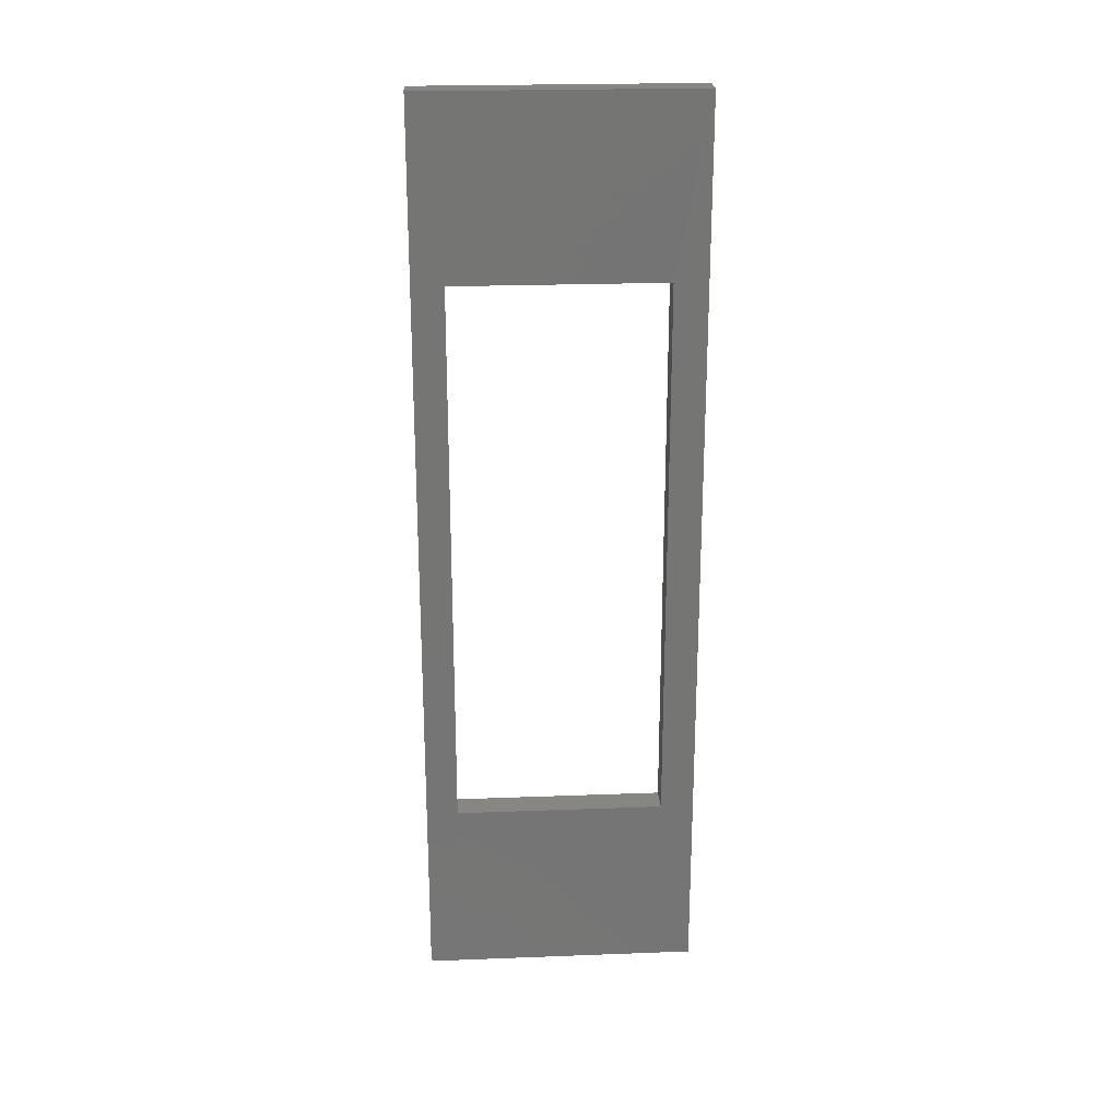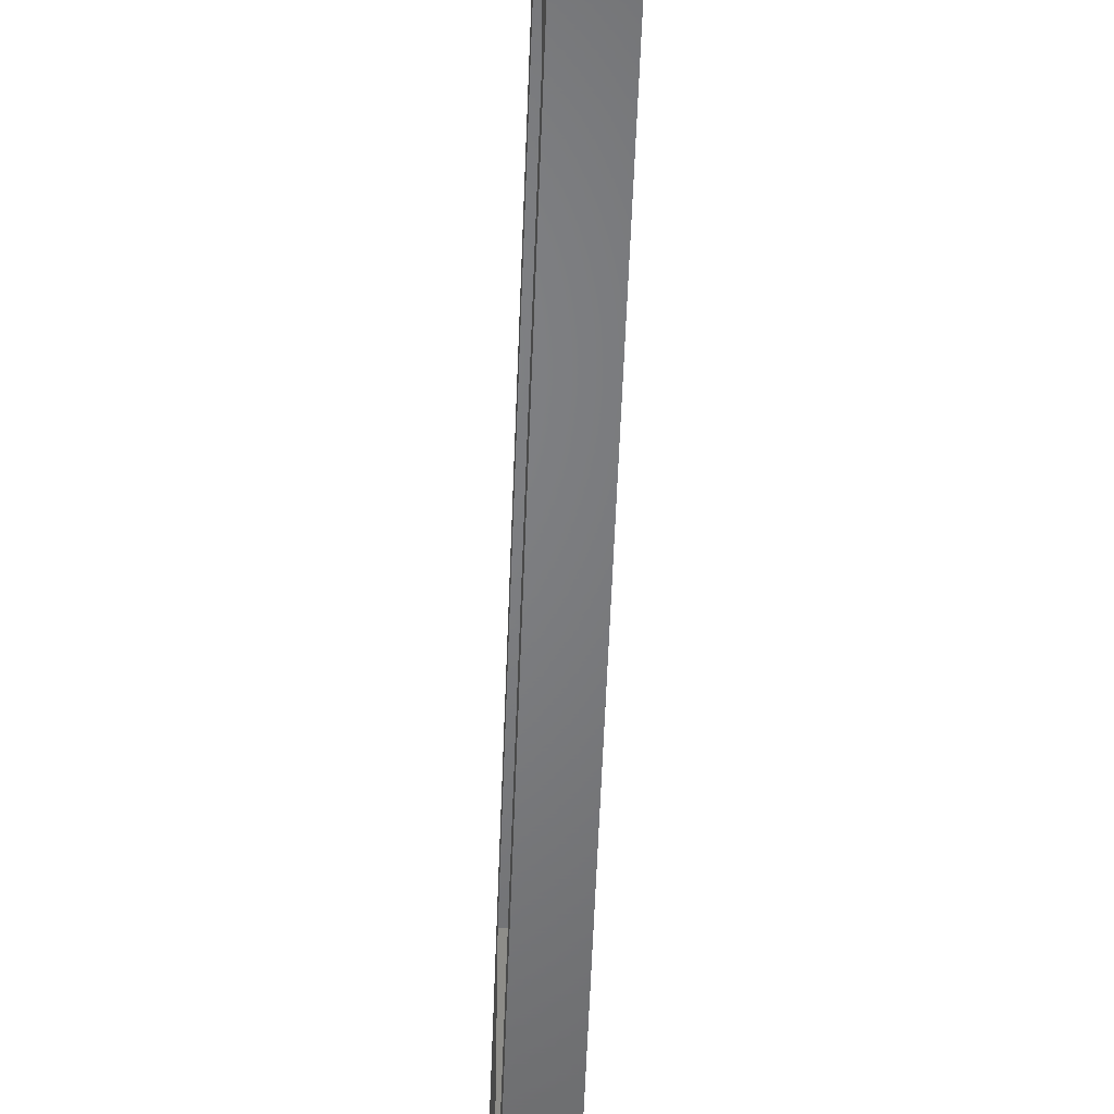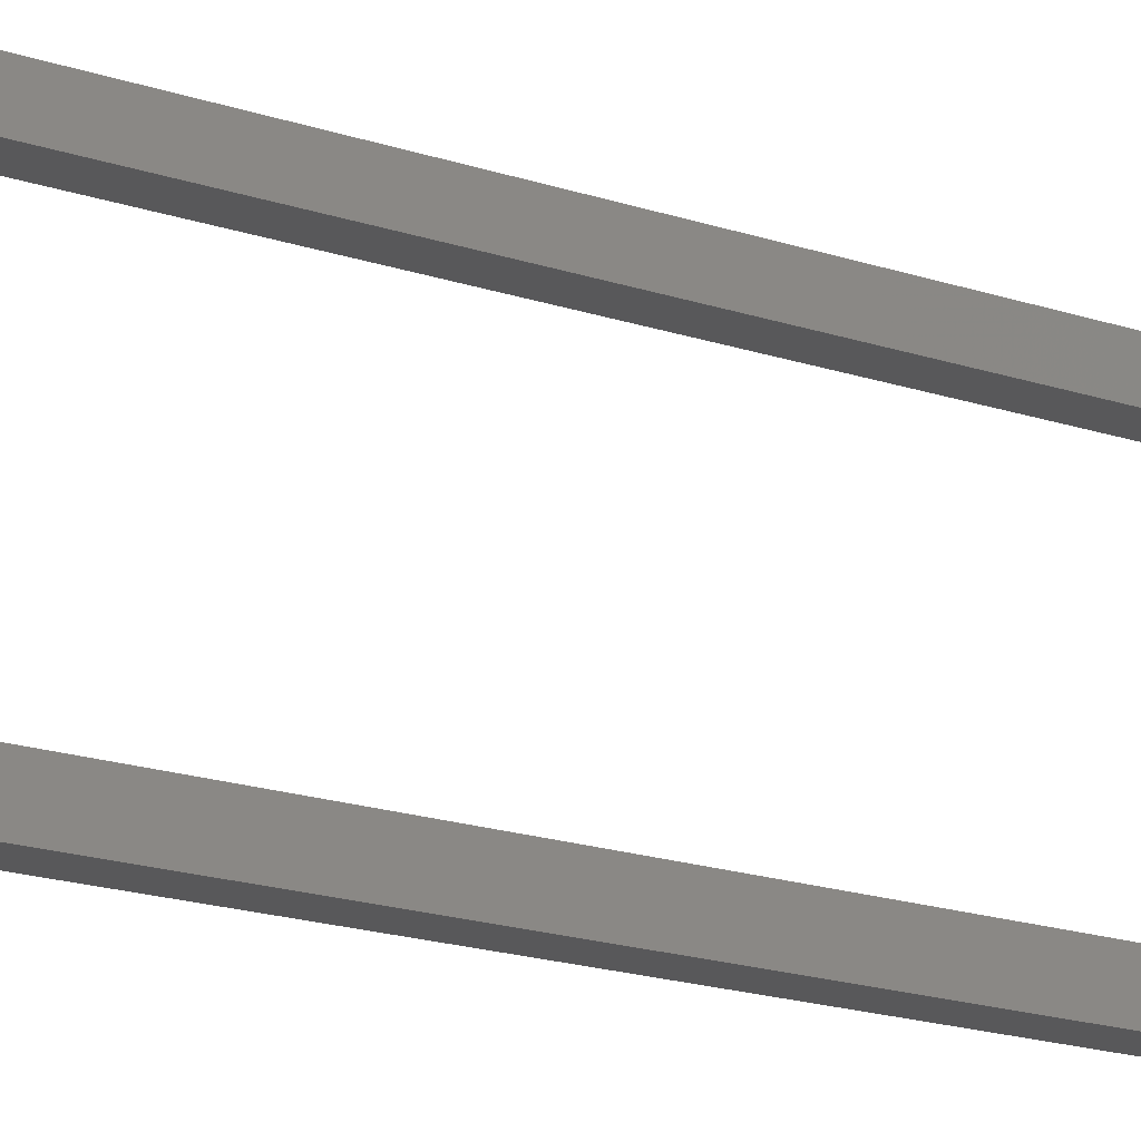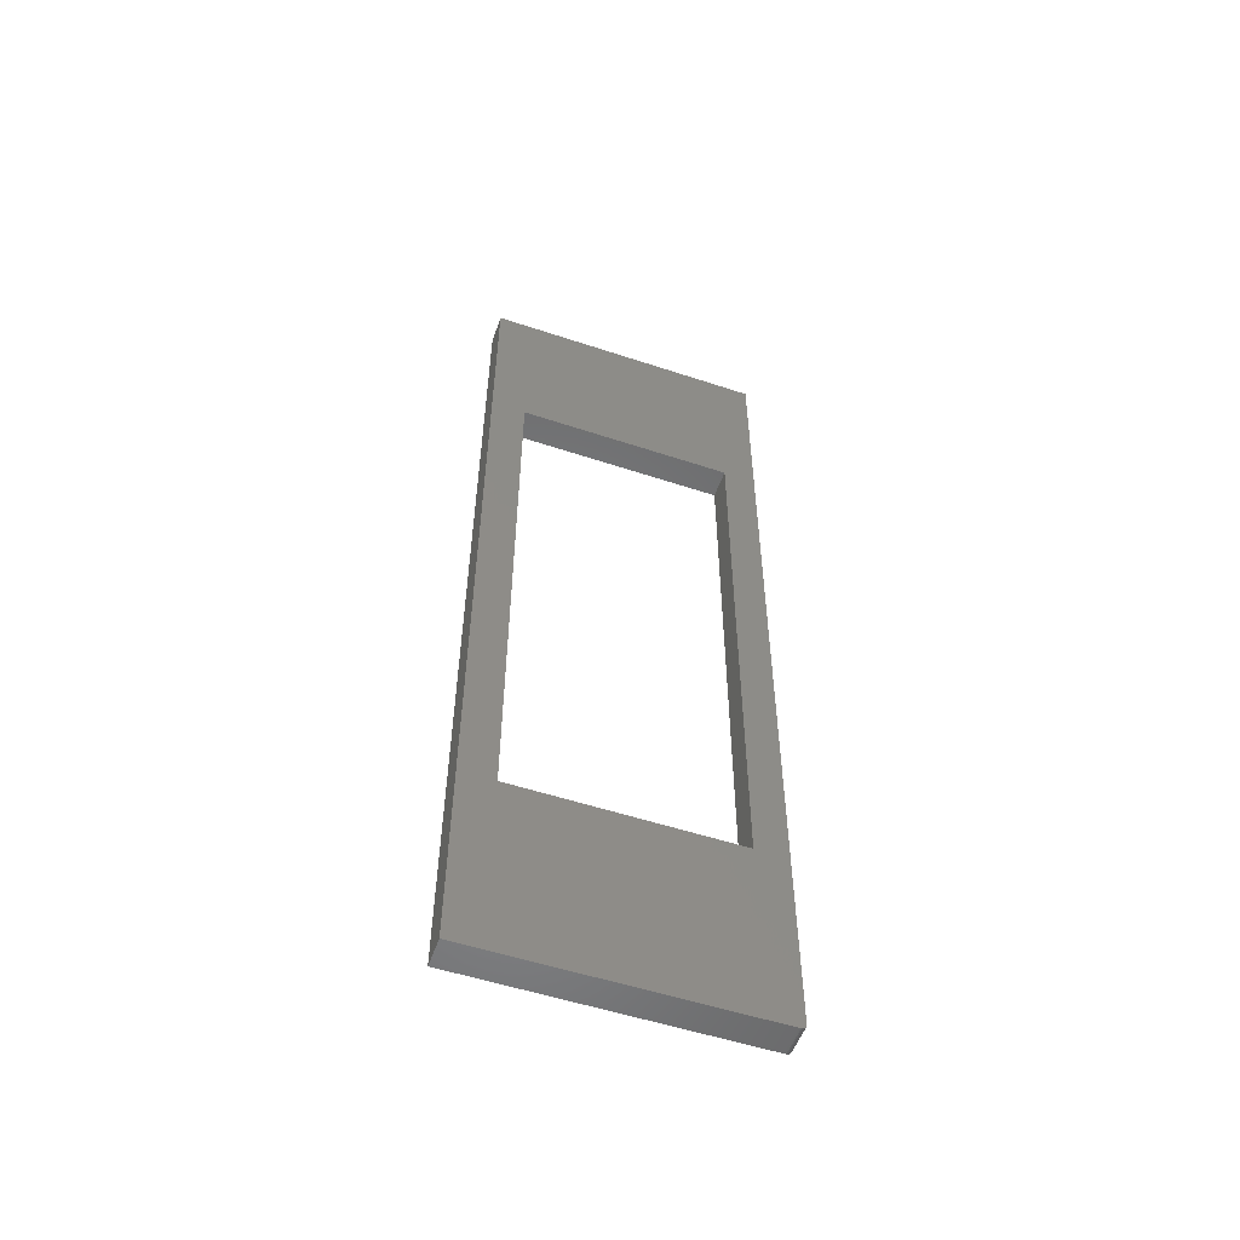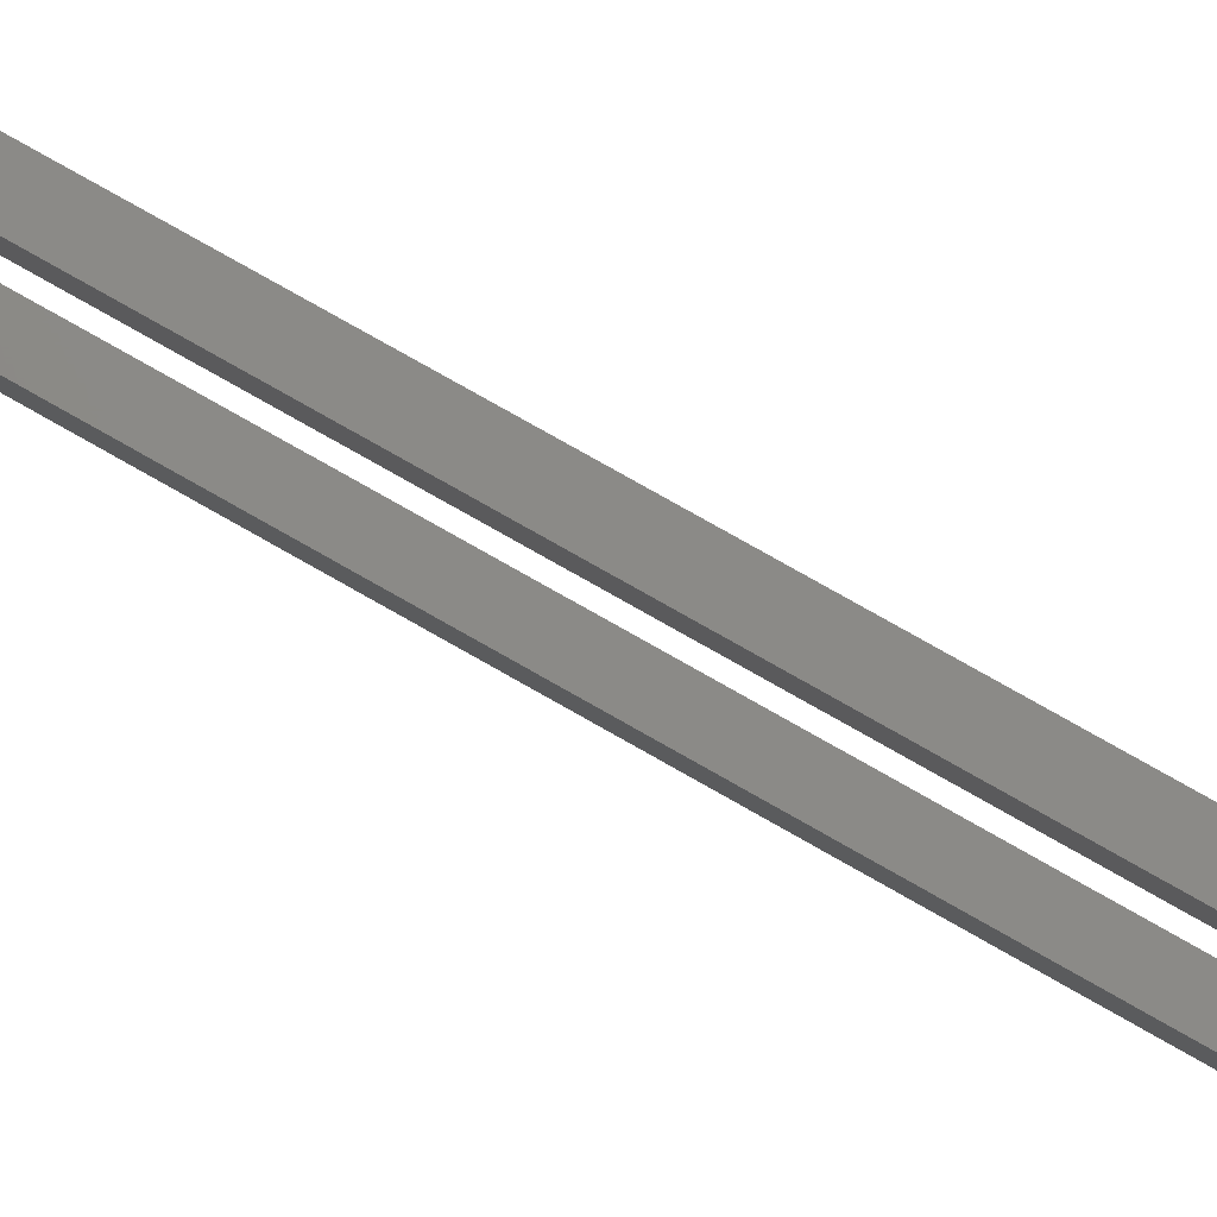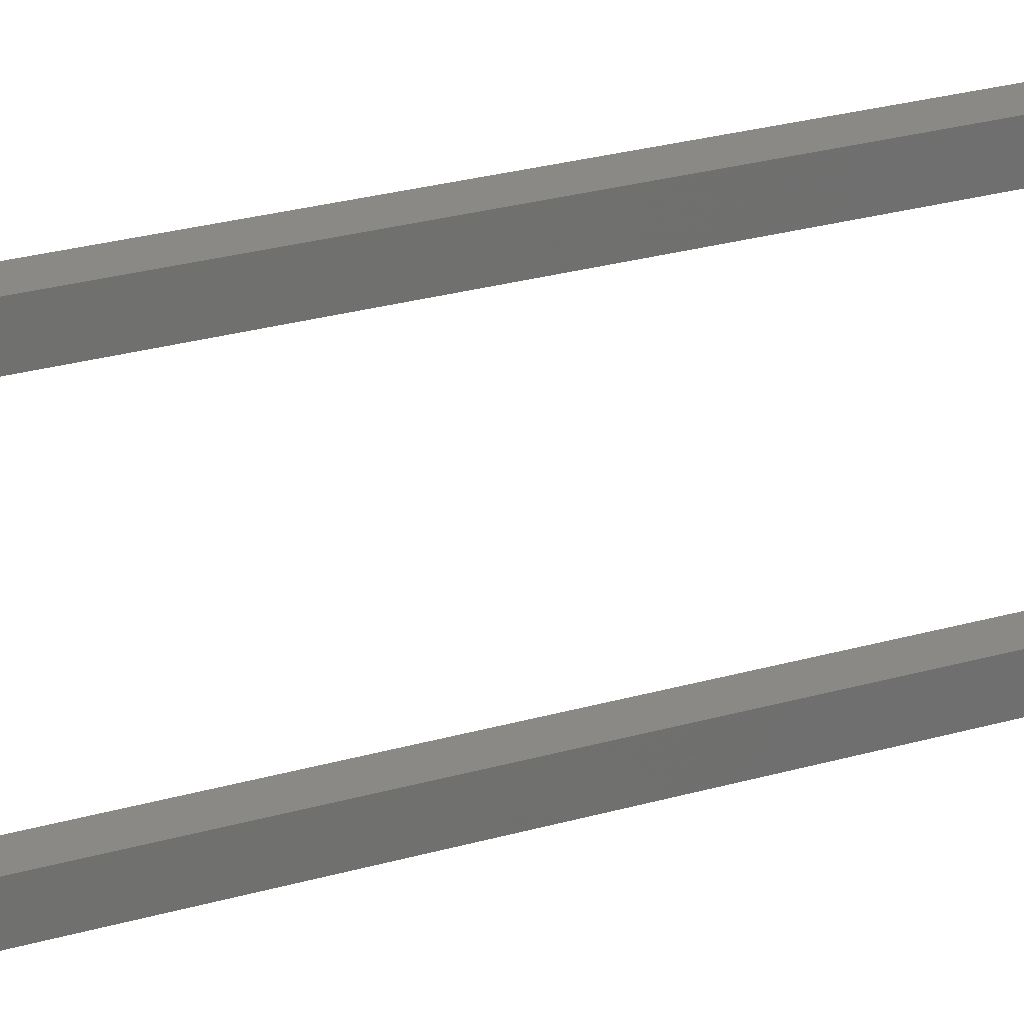
<metadata>
{"format":"stl","ext":"stl","renderer":"f3d","projection":"perspective","resolution":1024,"background":"white","views":[{"elev":23.1,"azim":86.3,"up":"+Y"},{"elev":-51.2,"azim":-2.0,"up":"+Z"},{"elev":-20.0,"azim":-121.0,"up":"+Z"},{"elev":-53.9,"azim":-109.4,"up":"+Y"},{"elev":78.7,"azim":119.5,"up":"+Z"},{"elev":28.0,"azim":-113.3,"up":"+Z"}]}
</metadata>
<code>
# stl→obj: 32 verts, 64 faces
v -0.02344 -0.4531 0.05469
v 0.02344 -0.4531 0.05469
v -0.02344 0.4609 0.05469
v 0.02344 0.4609 0.05469
v -0.02344 0.4609 0.4011
v 0.02344 0.4609 0.4011
v -0.02344 -0.4531 0.4011
v 0.02344 -0.4531 0.4011
v 0.02393 -0.7465 0.4518
v 0.02393 -0.7437 0.453
v 0.02393 -0.7452 0.4525
v 0.02393 -0.7422 0.4531
v 0.02393 0.75 0.4531
v 0.02393 -0.7477 0.4508
v 0.02393 -0.7487 0.4497
v 0.02393 -0.7494 0.4483
v 0.02393 -0.7498 0.4468
v 0.02393 -0.75 0.4453
v 0.02393 -0.75 0
v 0.02393 0.75 0
v -0.02344 -0.7487 0.4497
v -0.02344 -0.7498 0.4468
v -0.02344 -0.7494 0.4483
v -0.02344 -0.75 0.4453
v -0.02344 -0.7465 0.4518
v -0.02344 -0.7477 0.4508
v -0.02344 -0.75 0
v -0.02344 -0.7452 0.4525
v -0.02344 -0.7437 0.453
v -0.02344 -0.7422 0.4531
v -0.02344 0.75 0.4531
v -0.02344 0.75 0
f 1 2 3
f 3 2 4
f 3 4 5
f 5 4 6
f 5 6 7
f 7 6 8
f 7 8 1
f 1 8 2
f 9 10 11
f 12 10 9
f 12 9 8
f 12 8 6
f 12 6 13
f 8 9 14
f 8 14 15
f 8 15 16
f 8 16 17
f 8 17 18
f 8 18 19
f 8 19 2
f 13 6 20
f 20 6 4
f 20 4 19
f 19 4 2
f 21 22 23
f 21 24 22
f 25 21 26
f 7 1 27
f 7 27 24
f 7 24 21
f 7 21 25
f 7 25 28
f 7 28 29
f 7 29 30
f 7 30 31
f 7 31 5
f 5 31 3
f 3 31 32
f 3 32 1
f 1 32 27
f 30 12 31
f 31 12 13
f 27 19 24
f 24 19 18
f 24 18 22
f 22 18 17
f 22 17 23
f 23 17 16
f 23 16 21
f 21 16 15
f 21 15 26
f 26 15 14
f 26 14 25
f 25 14 9
f 25 9 28
f 28 9 11
f 28 11 29
f 29 11 10
f 29 10 30
f 30 10 12
f 27 32 19
f 19 32 20
f 20 32 13
f 13 32 31

</code>
